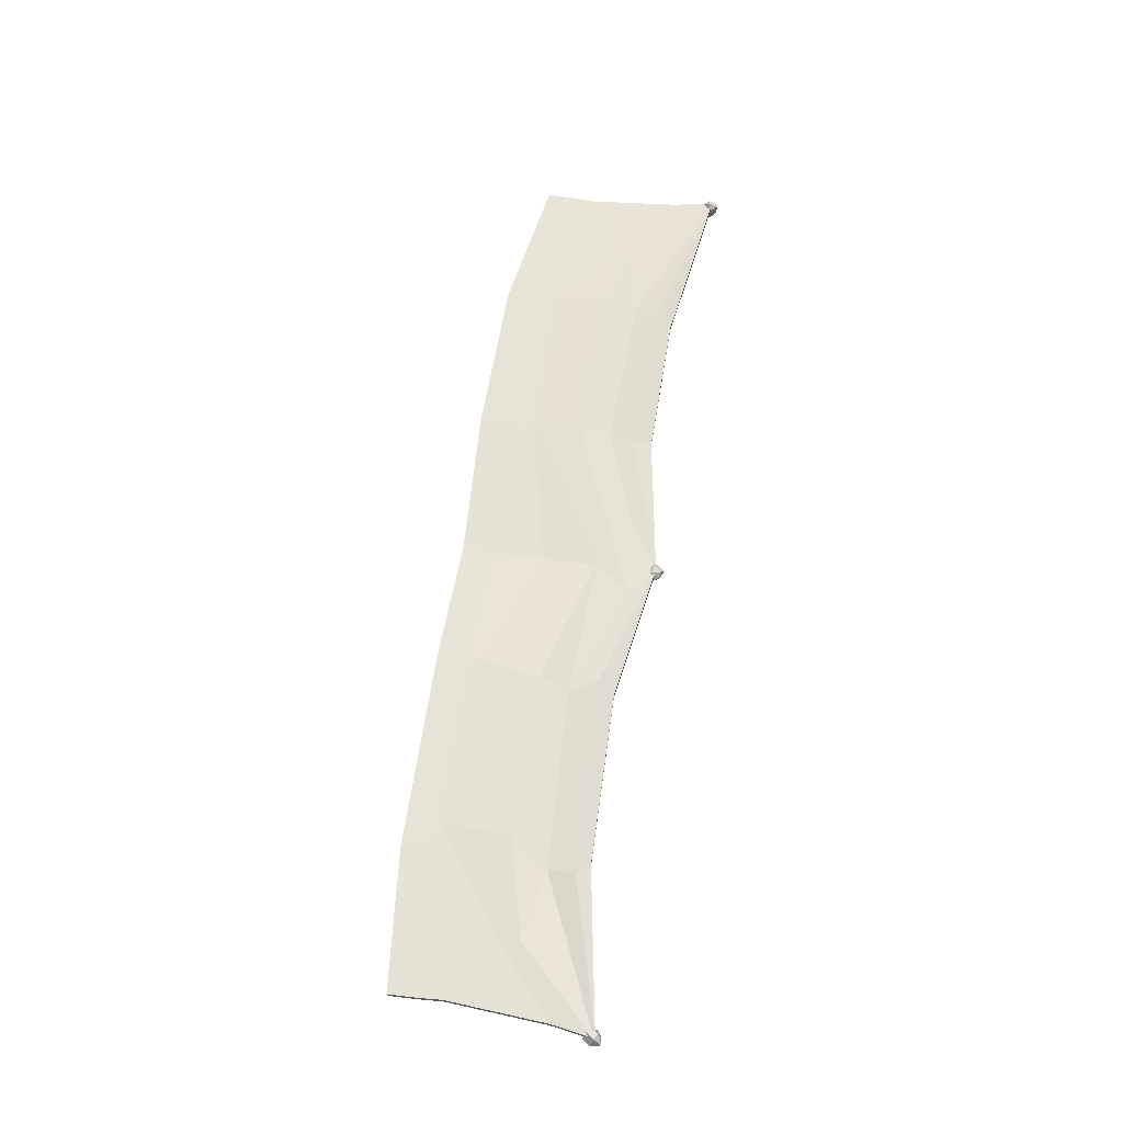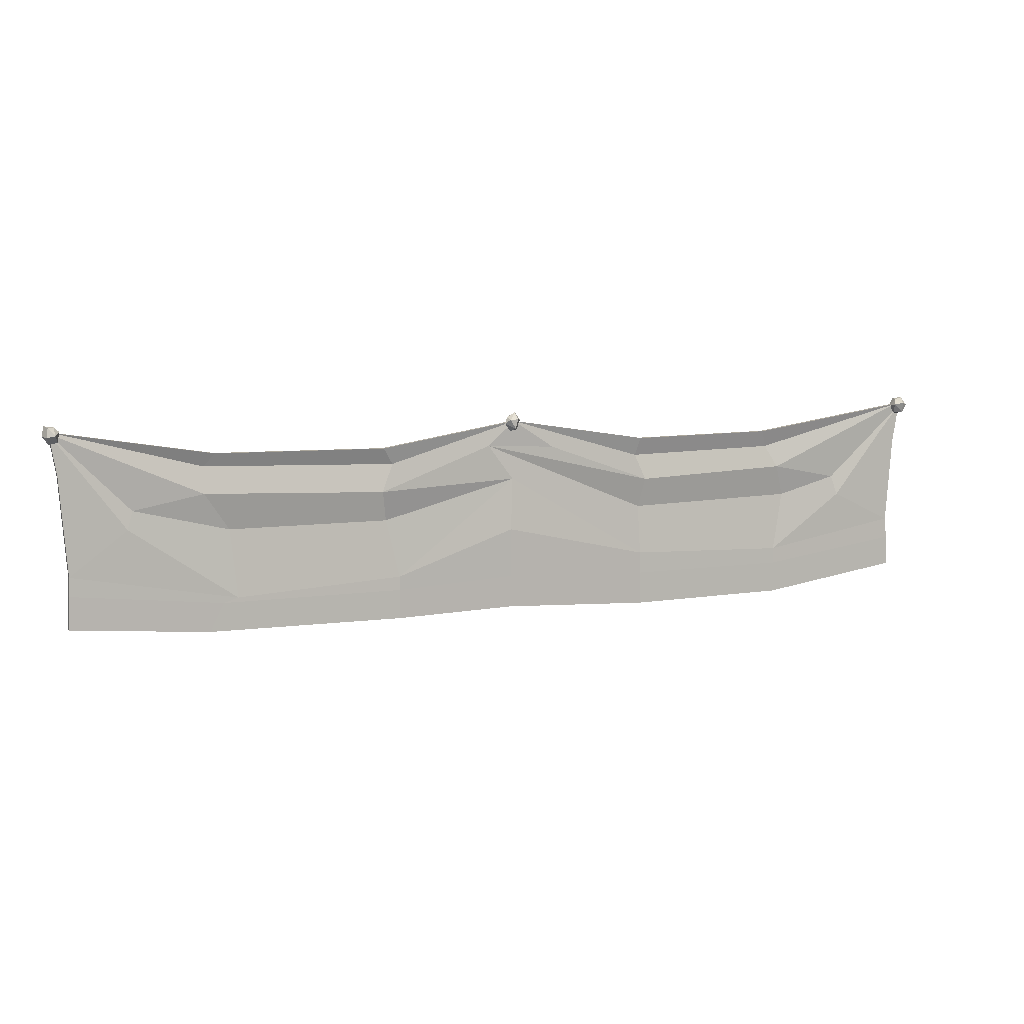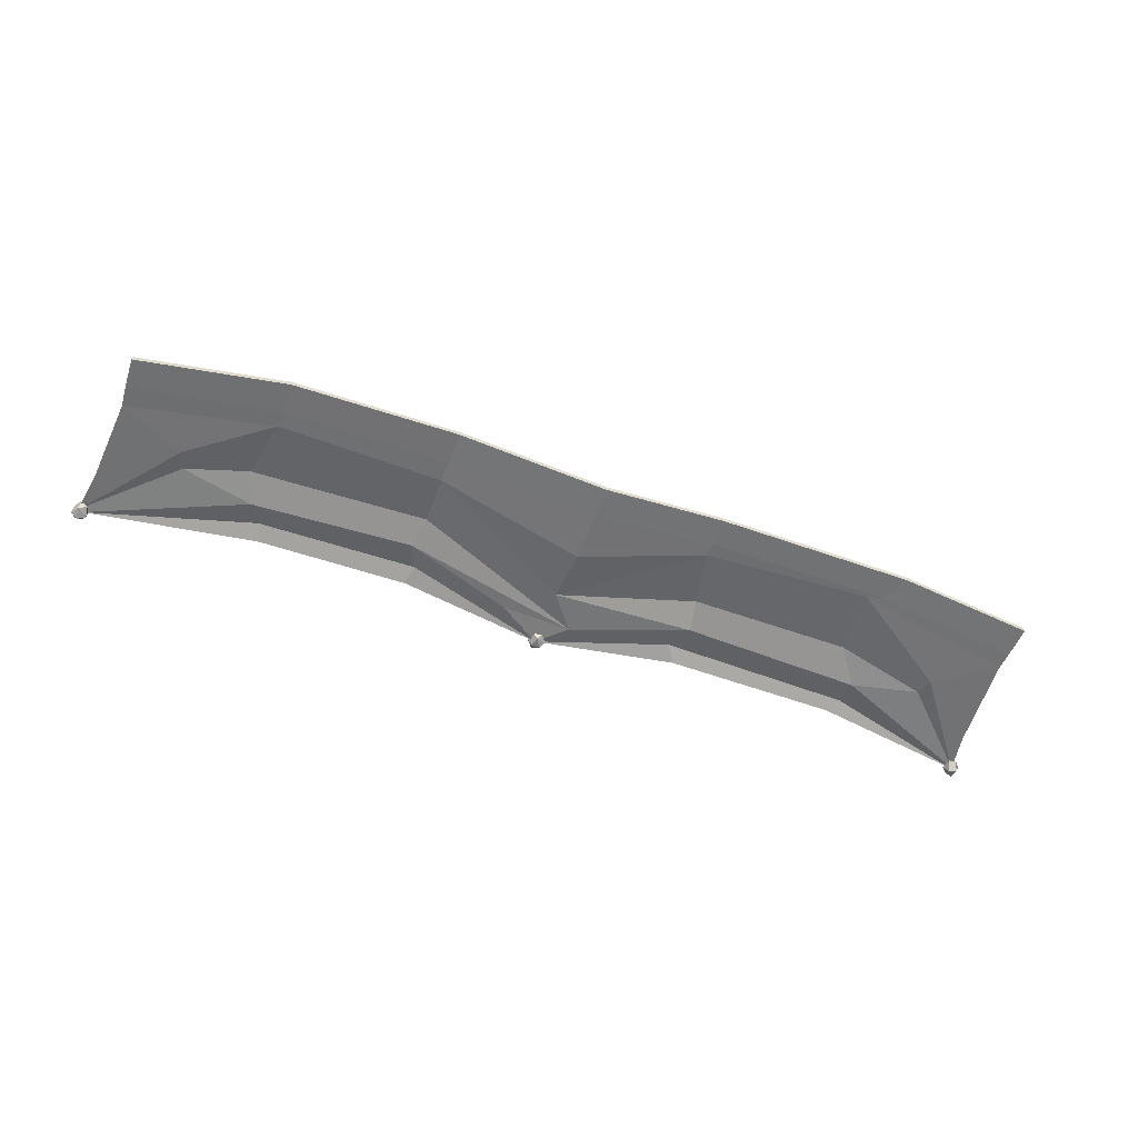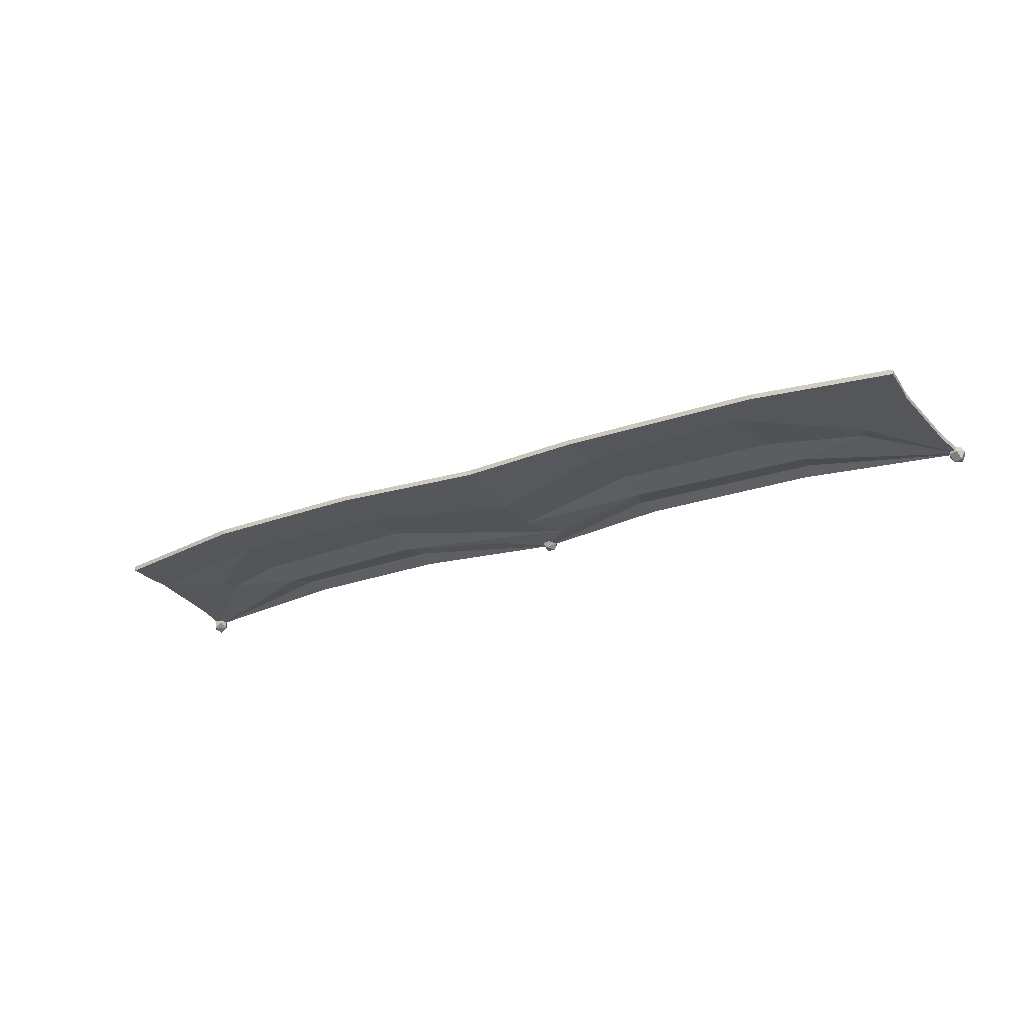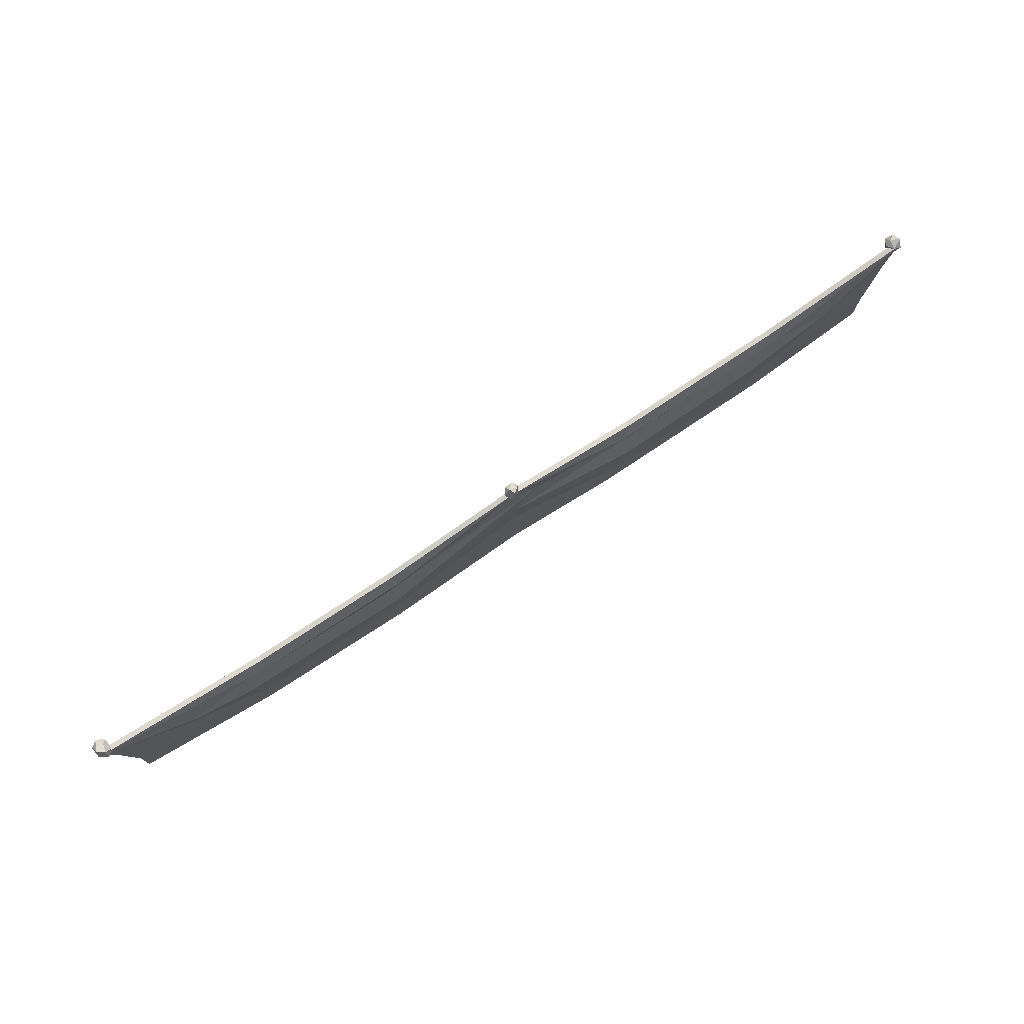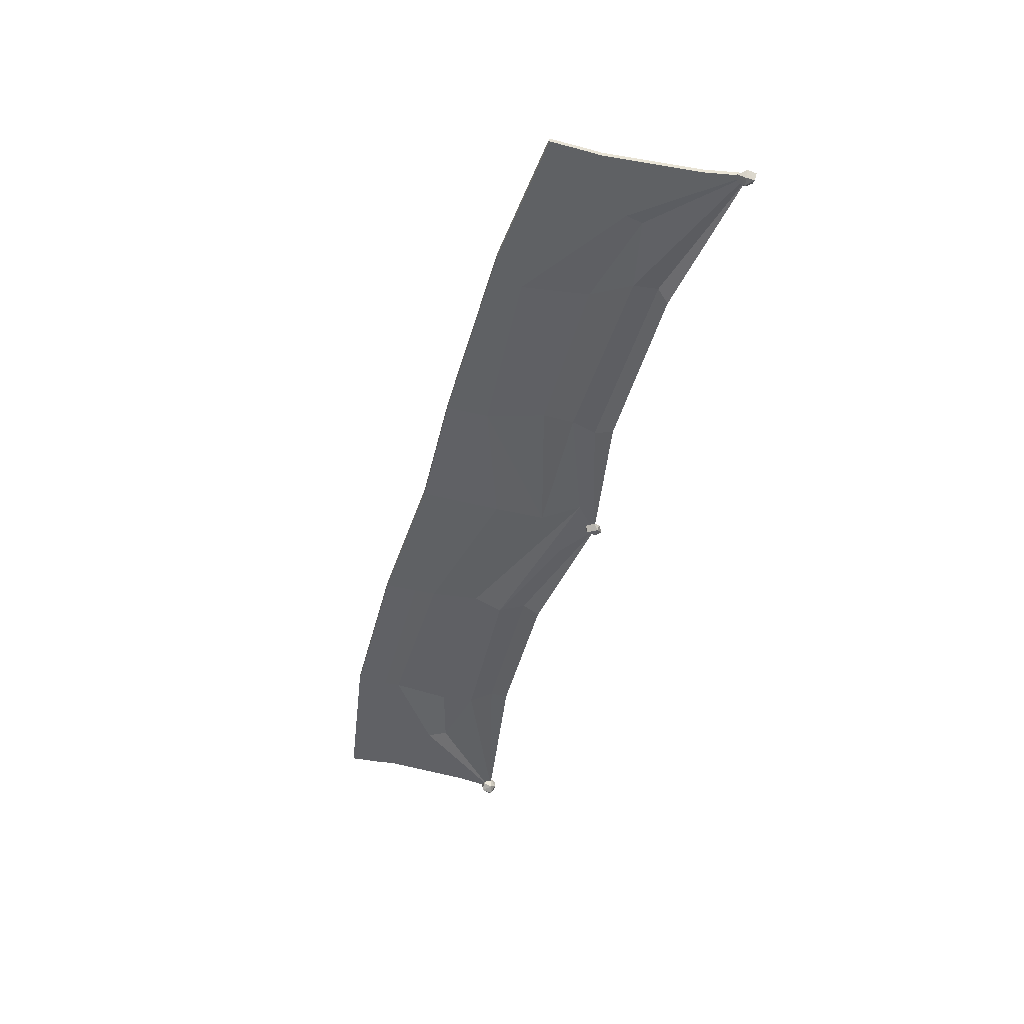
<metadata>
{"format":"obj","ext":"obj","renderer":"f3d","projection":"perspective","resolution":1024,"background":"white","views":[{"elev":61.7,"azim":98.4,"up":"+Z"},{"elev":7.8,"azim":158.0,"up":"+Y"},{"elev":-56.0,"azim":-20.2,"up":"+Z"},{"elev":-26.9,"azim":28.2,"up":"+Z"},{"elev":76.7,"azim":-33.4,"up":"+Y"},{"elev":-47.3,"azim":74.6,"up":"+Z"}]}
</metadata>
<code>
v 2.113 -2.639 -2.129
v -1.453 1.067 1.038
v 1.13 -8.921 1.115
v -2.557 -4.519 4.706
v -0.9477 -7.449 -1.811
v -2.239 -2.455 -1.85
v 0.07031 -0.4789 3.857
v 4.313 -4.808 0.3727
v -4.635 -3.047 1.78
v 1.693 -5.539 4.031
v -3.344 -8.041 1.819
v 2.876 -1.51 1.548
v -239.7 -0.3189 -5.388
v -241.9 2.556 0.3215
v -236.4 -5.998 -1.219
v -238.6 -2.438 5.101
v -240.4 -5.764 -3.794
v -243.2 -1.487 -3.024
v -238.4 2.057 3.018
v -235.6 -1.239 -3.423
v -242.7 -2.204 2.526
v -235.2 -2.154 2.259
v -239.9 -6.481 1.755
v -237.1 1.599 -1.167
v 237.5 -0.2311 3.288
v 242.5 1.768 0.704
v 236.2 -6.187 -1.13
v 241.6 -3.593 -4.135
v 238.1 -5.84 3.209
v 241.2 -1.862 4.126
v 241 1.119 -3.361
v 235.2 -1.175 -0.6301
v 243.5 -3.245 0.2041
v 237.6 -2.776 -4.542
v 240.4 -7.222 -0.7129
v 237.9 1.258 -1.357
v -233 -67.66 -0.3978
v 232.9 -72.32 -0.3978
v 240.3 -1.953 0.2534
v -240.5 -2.133 0.2534
v -200.3 -51.76 0.3543
v -237.8 -1.243 0.2534
v 238.5 -1.579 0.4521
v 159.7 -14.51 0.4473
v -151.3 -14.11 0.5471
v 165.1 -21.06 3.373
v -154.5 -22.78 3.456
v 165.5 -34.52 0.4909
v -160.8 -34.27 0.5501
v -166 -50.61 3.699
v 152.3 -53.49 3.703
v 201 -41.49 1.852
v -197.5 -41.67 2.12
v 13.26 -16.31 1.418
v 1.162 -61.2 -0.2477
v 203.7 -50.67 0.3421
v -0.9697 -3.522 0.6718
v 149 -88.19 1.647
v -160 -81.16 1.629
v -240.4 -2.27 2.83
v -196.9 -42.34 4.697
v -160.8 -34.27 3.127
v -237.8 -1.243 2.83
v 152.3 -53.49 6.28
v 13.38 -16.31 3.994
v 1.162 -61.2 2.329
v 149 -88.19 4.224
v 159.7 -14.51 3.024
v 165.1 -21.06 5.95
v 238.5 -1.579 3.029
v 165.5 -34.52 3.068
v 240.3 -1.953 2.83
v -151.3 -14.11 3.124
v -154.5 -22.78 6.033
v -0.9697 -3.522 3.249
v -200.2 -52.19 2.931
v 201 -41.49 4.429
v 203.7 -50.67 2.919
v -233 -67.66 2.179
v -160 -81.16 4.206
v 232.9 -72.32 2.179
v -166 -50.61 6.276
v 1.268 -103 0.268
v 163.8 -104.7 1.32
v 233.9 -98.29 -0.9262
v 233.9 -98.29 1.651
v 163.8 -104.7 3.897
v 1.268 -103 2.845
v -160.1 -105.5 3.881
v -234.3 -93.81 1.651
v -234.3 -93.81 -0.9262
v -160.1 -105.5 1.304
v 69.49 -53.41 4.702
v 63 -83.15 2.235
v 63.12 -105.2 1.896
v 63.12 -105.2 4.473
v 63 -83.15 4.812
v 69.49 -53.41 7.28
v 72.22 -37.97 3.247
v 66.11 -23.89 5.858
v 71.5 -15.42 3.159
v 71.5 -15.42 0.582
v 66.11 -23.89 3.281
v 72.22 -37.97 0.6697
v -75.41 -15.26 0.6219
v -75.41 -15.26 3.199
v -73.25 -24.57 5.892
v -78.75 -37.87 3.994
v -76.06 -53.15 7.278
v -76.41 -78.74 4.805
v -76.37 -106.8 4.467
v -76.37 -106.8 1.89
v -76.41 -78.74 2.228
v -76.06 -53.15 4.701
v -78.75 -37.87 1.418
v -73.25 -24.57 3.314
v 1.36 -33.79 4.702
v -0.4036 -34.33 1.796
v -26.49 -19.12 3.994
v -23.23 -18.06 1.418
v 236.7 -22.65 0.06187
v 236.7 -22.62 2.639
v -236.9 -22.49 0.05109
v -236.8 -22.49 2.629
v -227.7 -17.45 0.282
v -227.6 -17.62 2.859
v -160.1 -89.42 1.463
v -76.39 -89.93 2.054
v 1.216 -86.49 0.01649
v 63.06 -90.23 2.061
v 156.6 -90.46 1.479
v 156.6 -90.46 4.056
v 63.06 -90.23 4.638
v 1.216 -86.49 2.594
v -76.39 -89.93 4.631
v -160.1 -89.42 4.04
v 233.4 -81.72 -0.6748
v 233.4 -81.77 1.901
v -233.8 -78.42 1.858
v -233.8 -78.37 -0.7181
f 3 5 8
f 5 1 8
f 8 10 3
f 1 5 6
f 6 2 1
f 2 6 9
f 4 7 9
f 7 2 9
f 4 11 10
f 11 3 10
f 10 7 4
f 11 4 9
f 9 6 11
f 6 5 11
f 5 3 11
f 1 12 8
f 8 12 10
f 12 7 10
f 12 2 7
f 1 2 12
f 15 17 20
f 17 13 20
f 20 22 15
f 13 17 18
f 18 14 13
f 14 18 21
f 16 19 21
f 19 14 21
f 16 23 22
f 23 15 22
f 22 19 16
f 23 16 21
f 21 18 23
f 18 17 23
f 17 15 23
f 13 24 20
f 20 24 22
f 24 19 22
f 24 14 19
f 13 14 24
f 27 29 32
f 29 25 32
f 32 34 27
f 25 29 30
f 30 26 25
f 26 30 33
f 28 31 33
f 31 26 33
f 28 35 34
f 35 27 34
f 34 31 28
f 35 28 33
f 33 30 35
f 30 29 35
f 29 27 35
f 25 36 32
f 32 36 34
f 36 31 34
f 36 26 31
f 25 26 36
f 63 60 61 62
f 68 69 70
f 70 69 71 72
f 106 107 75
f 75 107 108 119
f 63 74 73
f 74 63 62
f 126 76 61 60
f 77 64 67 78
f 77 78 122 72
f 79 76 126 124
f 78 67 81
f 82 61 76 80
f 72 71 77
f 62 61 82
f 71 64 77
f 75 100 101
f 53 40 42 49
f 55 118 94
f 43 46 44
f 48 46 43 39
f 116 105 57
f 120 115 116 57
f 42 45 47
f 42 47 49
f 53 41 125 40
f 52 56 58 51
f 56 52 39
f 37 123 125 41
f 56 38 58
f 118 55 113
f 50 59 41 53
f 115 54 114
f 52 48 39
f 54 104 118
f 49 50 53
f 48 52 51
f 57 103 104 54
f 103 57 102
f 68 70 43 44
f 39 43 70 72
f 106 75 57 105
f 63 73 45 42
f 60 40 123 124
f 38 121 122 81
f 75 101 102 57
f 42 40 60 63
f 129 130 95 83
f 87 86 138 132
f 133 134 88 96
f 134 135 111 88
f 90 89 136 139
f 91 90 139 140
f 127 140 37 59
f 112 128 129 83
f 91 92 89 90
f 111 112 83 88
f 83 95 96 88
f 84 85 86 87
f 51 58 94 93
f 130 131 84 95
f 96 95 84 87
f 96 87 132 133
f 64 98 97 67
f 71 99 98 64
f 100 99 71 69
f 101 100 69 68
f 44 102 101 68
f 103 102 44 46
f 104 103 46 48
f 48 51 93 104
f 106 105 45 73
f 73 74 107 106
f 74 62 108 107
f 62 82 109 108
f 110 109 82 80
f 135 136 89 111
f 92 112 111 89
f 92 127 128 112
f 114 113 59 50
f 49 115 114 50
f 47 116 115 49
f 45 105 116 47
f 66 117 110
f 97 117 66
f 108 109 65
f 110 117 65 109
f 97 98 117
f 98 99 117
f 65 117 99
f 118 93 94
f 118 104 93
f 54 118 113 114
f 65 119 108
f 100 75 65 99
f 115 120 54
f 57 54 120
f 122 121 39 72
f 124 123 37 79
f 60 124 126
f 123 40 125
f 56 39 121
f 79 80 76
f 37 41 59
f 128 127 59 113
f 129 128 113 55
f 94 130 129 55
f 58 131 130 94
f 138 137 38 81
f 132 138 81 67
f 133 132 67 97
f 66 134 133 97
f 110 135 134 66
f 80 136 135 110
f 81 122 78
f 121 38 56
f 137 85 84 131
f 38 137 131 58
f 79 139 136 80
f 92 91 140 127
f 75 119 65
f 140 139 79 37
f 86 85 137 138

</code>
